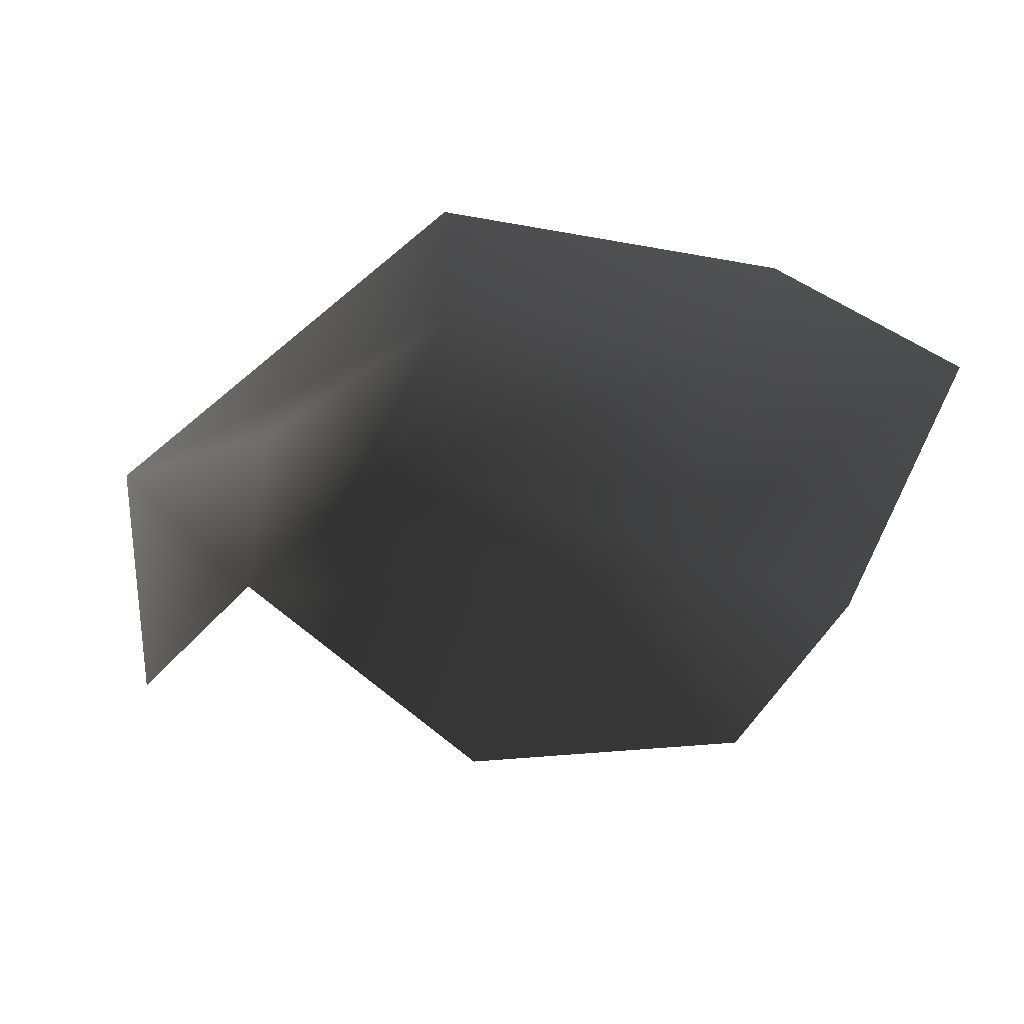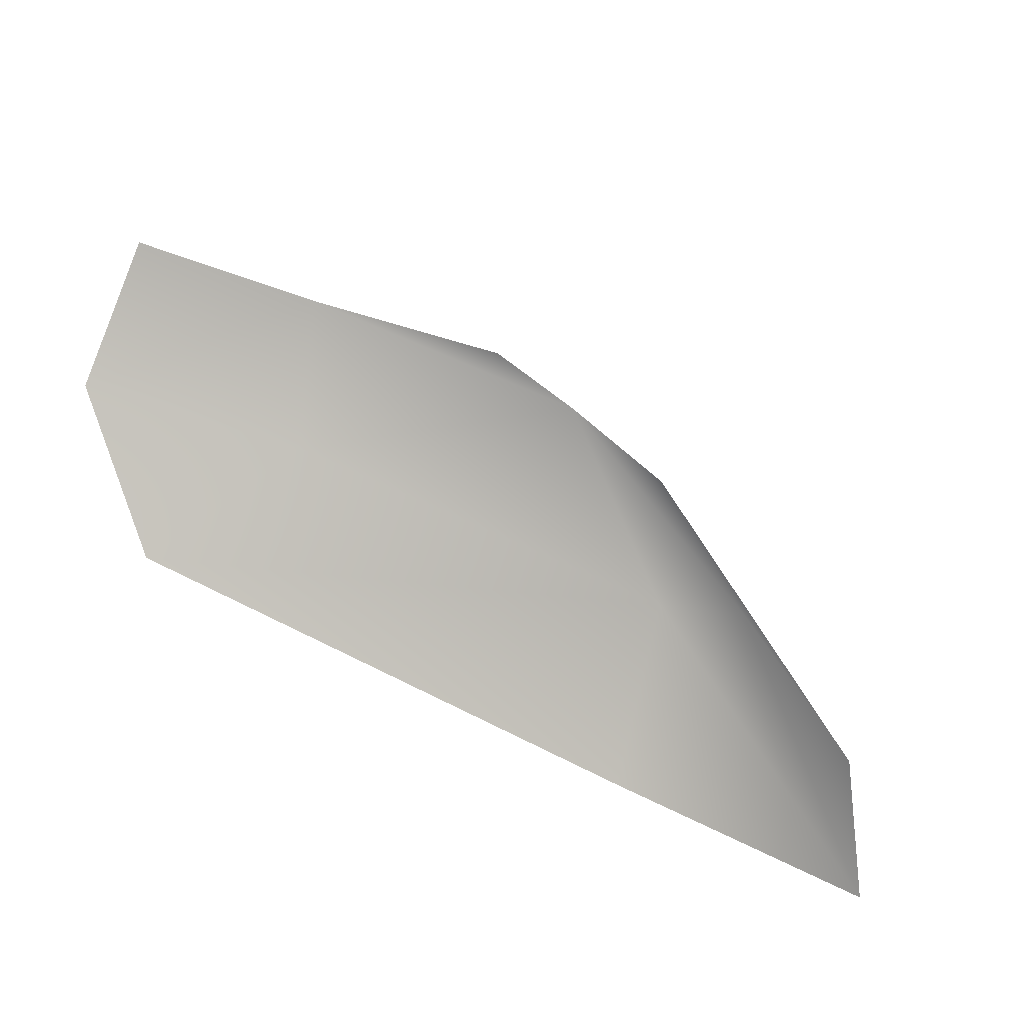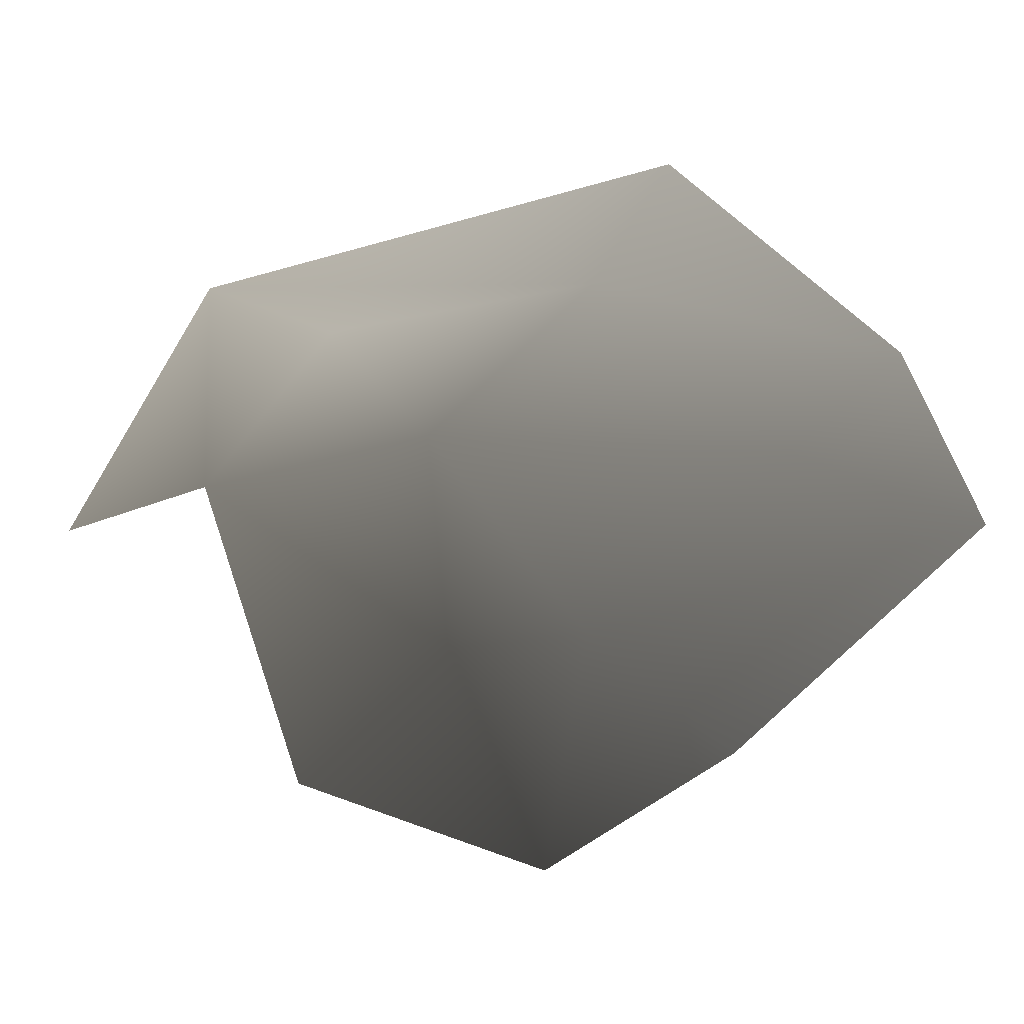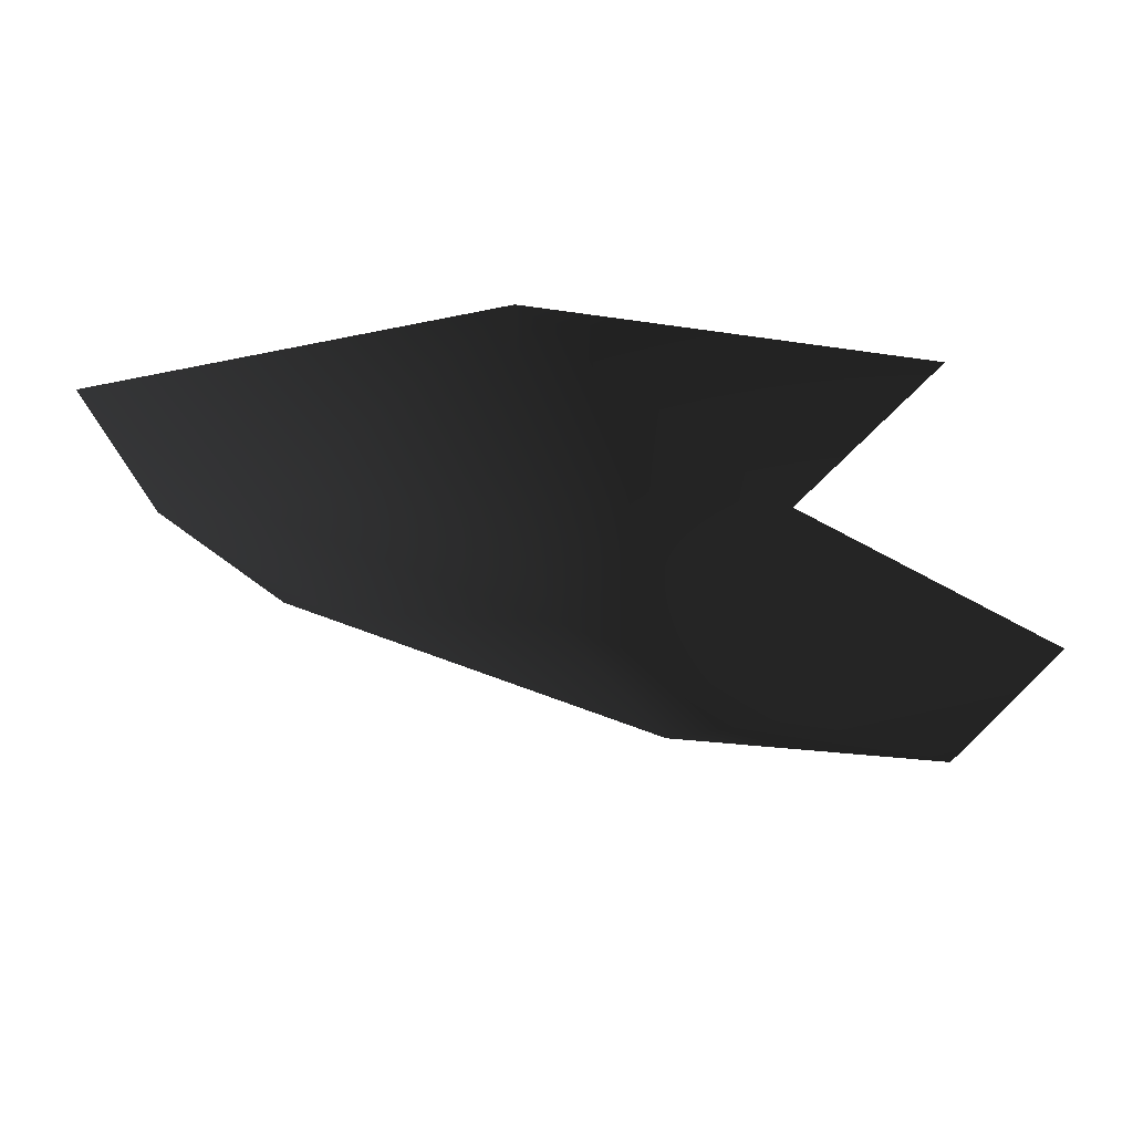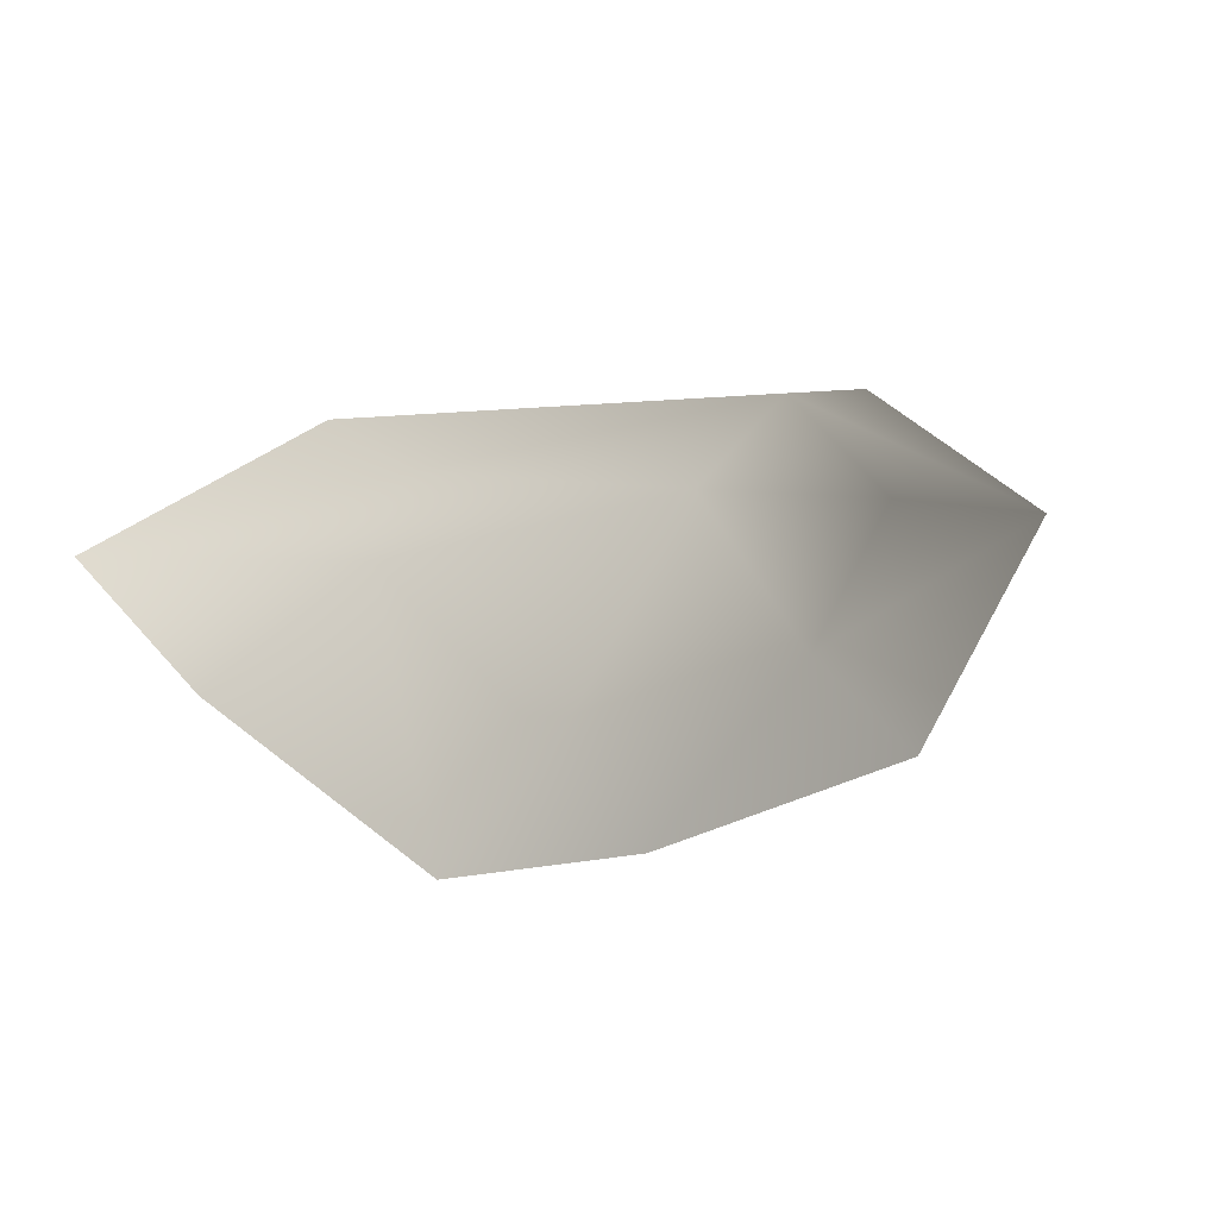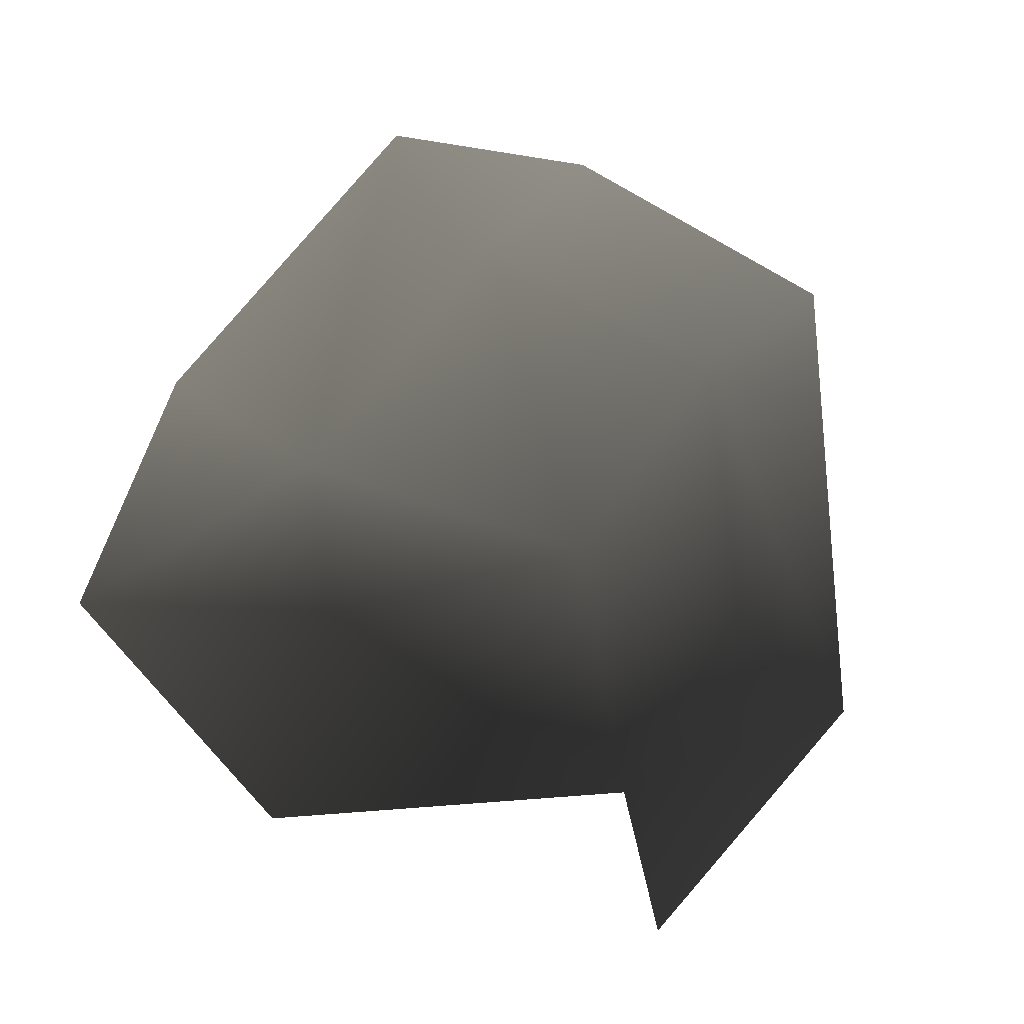
<metadata>
{"format":"obj","ext":"obj","renderer":"f3d","projection":"perspective","resolution":1024,"background":"white","views":[{"elev":-39.8,"azim":83.8,"up":"+Y"},{"elev":-67.6,"azim":148.9,"up":"+Z"},{"elev":-58.5,"azim":53.8,"up":"+Y"},{"elev":69.1,"azim":-162.2,"up":"+Z"},{"elev":-34.0,"azim":-57.4,"up":"+Y"},{"elev":68.4,"azim":-51.9,"up":"+Y"}]}
</metadata>
<code>
v -0.003395 0.0007621 -0.001908
v -0.004221 0.0003306 -0.001615
v -0.004011 0.0004057 -0.002952
v -0.002947 0.0008147 -0.00243
v -0.00322 0.0006048 -0.0004195
v -0.002546 0.000922 -0.001184
v -0.002921 0.0005015 -0.003304
v -0.001196 0.0004485 -0.003364
v -0.001531 0.0007033 -0.002512
v -0.0007876 0.0005185 -0.0025
v -0.001423 0.0008153 -0.001301
v -0.0007289 0.0006278 -0.001165
v -0.002287 0.0007609 -0.0004822
v -0.00228 0.0004571 0.0001171
v -0.003537 0.0002089 3.214e-05
g P_brushwood_01C_(9)_764_25
f 1 3 2
f 1 4 3
f 5 1 2
f 5 6 1
f 6 4 1
f 4 7 3
f 4 8 7
f 4 9 8
f 6 9 4
f 9 10 8
f 10 9 11
f 6 11 9
f 10 11 12
f 5 13 6
f 6 13 11
f 11 14 12
f 11 13 14
f 5 14 13
f 5 15 14

</code>
